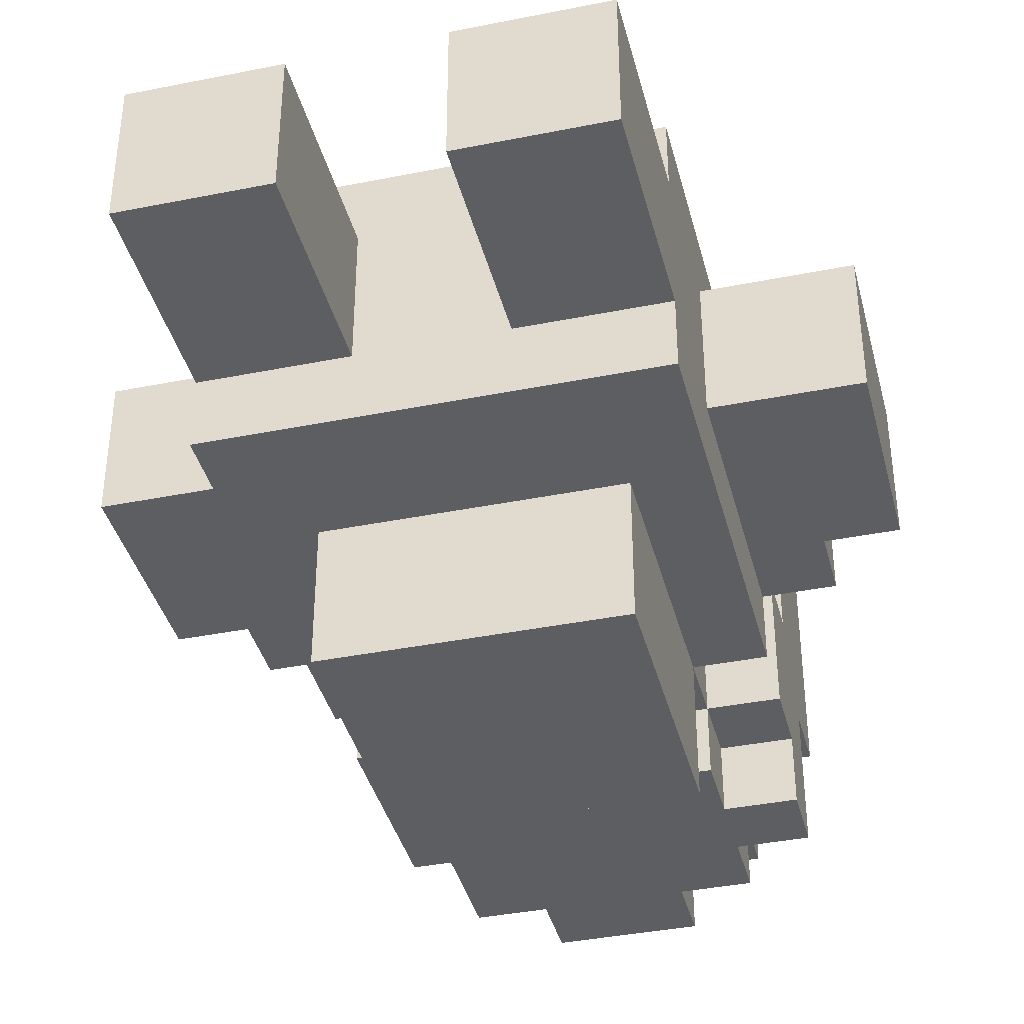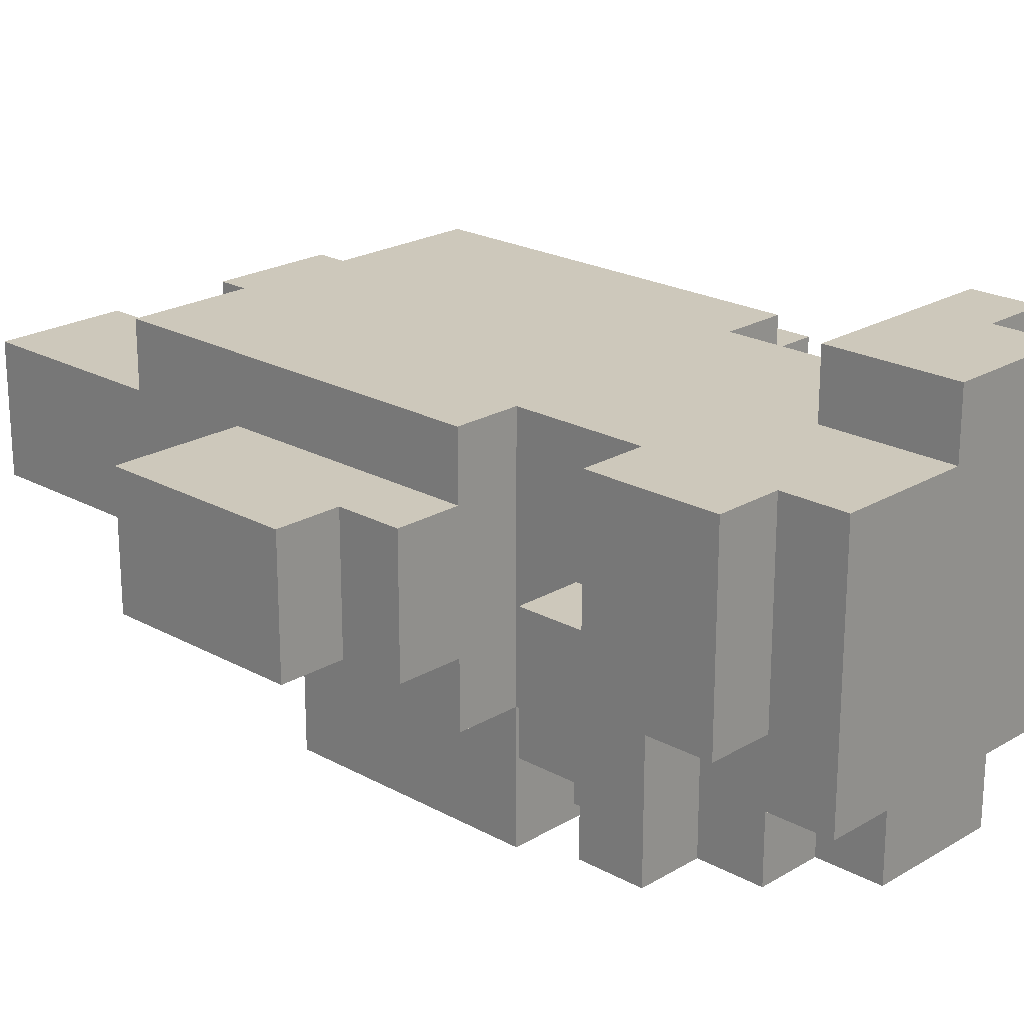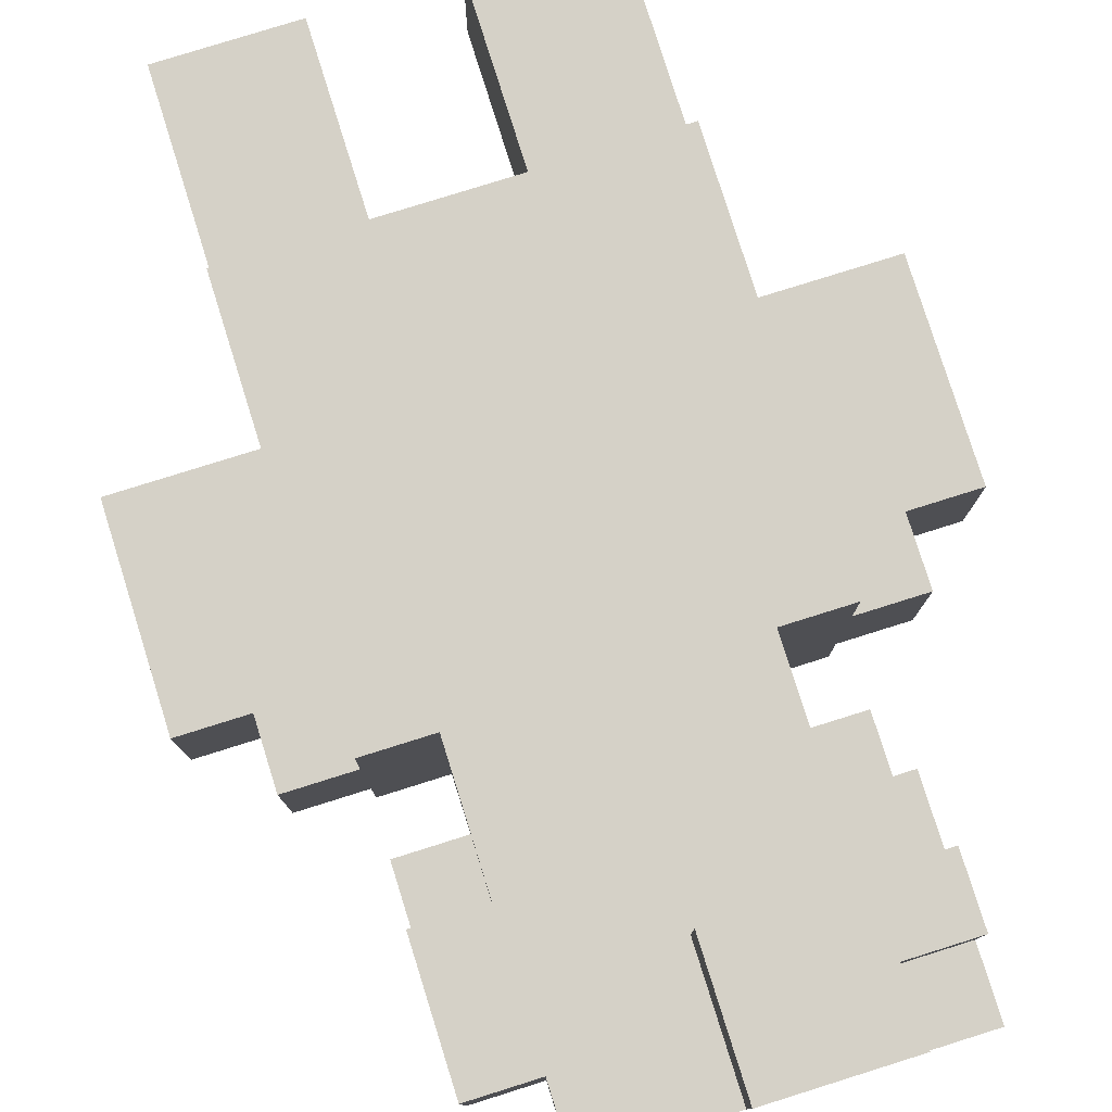
<metadata>
{"format":"obj","ext":"obj","renderer":"f3d","projection":"perspective","resolution":1024,"background":"white","views":[{"elev":-38.9,"azim":14.1,"up":"+Z"},{"elev":21.8,"azim":133.9,"up":"+Z"},{"elev":79.0,"azim":162.6,"up":"+Z"}]}
</metadata>
<code>
o
v -0.5 0.5 0.1
v -0.5 0.5 -0.1
v -0.5 0.6 0.1
v -0.5 0.6 -0.1
v -0.5 0.8 0.1
v -0.5 0.8 -0.1
v -0.4 0.8 0.1
v -0.4 0.8 -0.1
v -0.4 0.9 0.1
v -0.4 0.9 -0.1
v -0.3 0 0.1
v -0.3 0 -0.1
v -0.3 0.1 0.1
v -0.3 0.1 -0.1
v -0.3 0.3 0.2
v -0.3 0.3 0.1
v -0.3 0.3 -0.1
v -0.3 0.3 -0.2
v -0.3 0.4 0.2
v -0.3 0.4 -0.2
v -0.3 0.5 0.2
v -0.3 0.5 0.1
v -0.3 0.5 -0.1
v -0.3 0.5 -0.2
v -0.3 0.6 0.1
v -0.3 0.6 -0.1
v -0.3 0.6 -0.2
v -0.3 0.8 -0.1
v -0.3 0.8 -0.2
v -0.3 0.9 0.2
v -0.3 0.9 0.1
v -0.3 0.9 -0.1
v -0.3 0.9 -0.2
v -0.3 1 0
v -0.3 1 -0.1
v -0.3 1 -0.2
v -0.3 1.1 0.2
v -0.3 1.1 0
v -0.3 1.2 0.3
v -0.3 1.2 0.2
v -0.3 1.2 0
v -0.3 1.2 -0.1
v -0.3 1.3 0.3
v -0.3 1.3 0.2
v -0.3 1.3 0
v -0.3 1.3 -0.2
v -0.3 1.4 0.2
v -0.3 1.4 0
v -0.2 0.5 -0.2
v -0.2 0.5 -0.4
v -0.2 0.6 -0.2
v -0.2 0.8 -0.2
v -0.2 0.9 0.2
v -0.2 0.9 0
v -0.2 0.9 -0.2
v -0.2 0.9 -0.4
v -0.2 1 0
v -0.2 1 -0.1
v -0.2 1 -0.2
v -0.2 1 -0.3
v -0.2 1.1 0.2
v -0.2 1.1 0
v -0.2 1.3 0.3
v -0.2 1.3 0.2
v -0.2 1.3 0
v -0.2 1.3 -0.2
v -0.2 1.3 -0.3
v -0.2 1.4 0.3
v -0.2 1.4 0.2
v -0.2 1.4 0
v -0.2 1.4 -0.2
v -0.1 0.9 -0.2
v -0.1 0.9 -0.3
v -0.1 1 -0.2
v -0.1 1 -0.3
v -0.1 1.3 -0.2
v -0.1 1.3 -0.3
v -0.1 1.4 -0.2
v -0.1 1.4 -0.3
v 0.1 0 0.1
v 0.1 0 -0.1
v 0.1 0.1 0.1
v 0.1 0.1 -0.1
v 0.1 0.3 0.1
v 0.1 0.3 -0.1
v -0.1 0 0.1
v -0.1 0 -0.1
v -0.1 0.1 0.1
v -0.1 0.1 -0.1
v -0.1 0.3 0.1
v -0.1 0.3 -0.1
v 0 1.2 0.3
v 0 1.2 0.2
v 0 1.3 0.2
v 0 1.4 0.3
v 0 1.4 0.2
v 0.1 0.9 -0.2
v 0.1 0.9 -0.3
v 0.1 1 -0.2
v 0.1 1 -0.3
v 0.1 1.3 -0.2
v 0.1 1.3 -0.3
v 0.1 1.4 -0.2
v 0.1 1.4 -0.3
v 0.2 0.5 -0.2
v 0.2 0.5 -0.4
v 0.2 0.6 -0.2
v 0.2 0.8 -0.2
v 0.2 0.9 0.2
v 0.2 0.9 0
v 0.2 0.9 -0.2
v 0.2 0.9 -0.4
v 0.2 1 0
v 0.2 1 -0.1
v 0.2 1 -0.2
v 0.2 1 -0.3
v 0.2 1.1 0.2
v 0.2 1.1 0
v 0.2 1.1 -0.2
v 0.2 1.1 -0.3
v 0.2 1.2 -0.1
v 0.2 1.2 -0.3
v 0.2 1.3 0.2
v 0.2 1.3 -0.1
v 0.2 1.3 -0.2
v 0.2 1.3 -0.3
v 0.2 1.4 0.2
v 0.2 1.4 -0.2
v 0.3 0 0.1
v 0.3 0 -0.1
v 0.3 0.1 0.1
v 0.3 0.1 -0.1
v 0.3 0.3 0.2
v 0.3 0.3 0.1
v 0.3 0.3 -0.1
v 0.3 0.3 -0.2
v 0.3 0.4 0.2
v 0.3 0.4 -0.2
v 0.3 0.5 0.2
v 0.3 0.5 0.1
v 0.3 0.5 -0.1
v 0.3 0.5 -0.2
v 0.3 0.6 0.1
v 0.3 0.6 -0.1
v 0.3 0.6 -0.2
v 0.3 0.8 -0.1
v 0.3 0.8 -0.2
v 0.3 0.9 0.2
v 0.3 0.9 0.1
v 0.3 0.9 -0.1
v 0.3 0.9 -0.2
v 0.3 1 0
v 0.3 1 -0.1
v 0.3 1 -0.2
v 0.3 1.1 0.2
v 0.3 1.1 0
v 0.3 1.1 -0.2
v 0.3 1.1 -0.3
v 0.3 1.2 0
v 0.3 1.2 -0.1
v 0.3 1.2 -0.3
v 0.3 1.3 0.2
v 0.3 1.3 -0.1
v 0.4 0.8 0.1
v 0.4 0.8 -0.1
v 0.4 0.9 0.1
v 0.4 0.9 -0.1
v 0.5 0.5 0.1
v 0.5 0.5 -0.1
v 0.5 0.6 0.1
v 0.5 0.6 -0.1
v 0.5 0.8 0.1
v 0.5 0.8 -0.1
v -0.3 1.2 0.3
v -0.3 1.3 0.3
v -0.2 1.3 0.3
v -0.2 1.4 0.3
v 0 1.2 0.3
v 0 1.4 0.3
v -0.3 0.3 0.2
v -0.3 0.4 0.2
v -0.3 0.5 0.2
v -0.3 0.9 0.2
v -0.3 1.1 0.2
v -0.3 1.2 0.2
v -0.3 1.3 0.2
v -0.3 1.4 0.2
v -0.2 0.5 0.2
v -0.2 0.9 0.2
v -0.2 1.1 0.2
v -0.2 1.2 0.2
v -0.2 1.3 0.2
v -0.2 1.4 0.2
v -0.1 0.4 0.2
v -0.1 0.5 0.2
v -0.1 1 0.2
v -0.1 1.1 0.2
v 0 1.2 0.2
v 0 1.3 0.2
v 0 1.4 0.2
v 0.1 0.4 0.2
v 0.1 0.5 0.2
v 0.1 1 0.2
v 0.1 1.1 0.2
v 0.2 0.5 0.2
v 0.2 0.9 0.2
v 0.2 1.1 0.2
v 0.2 1.3 0.2
v 0.2 1.4 0.2
v 0.3 0.3 0.2
v 0.3 0.4 0.2
v 0.3 0.5 0.2
v 0.3 0.9 0.2
v 0.3 1.1 0.2
v 0.3 1.3 0.2
v -0.5 0.5 0.1
v -0.5 0.6 0.1
v -0.5 0.8 0.1
v -0.4 0.8 0.1
v -0.4 0.9 0.1
v -0.3 0 0.1
v -0.3 0.1 0.1
v -0.3 0.3 0.1
v -0.3 0.5 0.1
v -0.3 0.6 0.1
v -0.3 0.9 0.1
v -0.1 0 0.1
v -0.1 0.1 0.1
v -0.1 0.3 0.1
v 0.1 0 0.1
v 0.1 0.1 0.1
v 0.1 0.3 0.1
v 0.3 0 0.1
v 0.3 0.1 0.1
v 0.3 0.3 0.1
v 0.3 0.5 0.1
v 0.3 0.6 0.1
v 0.3 0.9 0.1
v 0.4 0.8 0.1
v 0.4 0.9 0.1
v 0.5 0.5 0.1
v 0.5 0.6 0.1
v 0.5 0.8 0.1
v -0.3 1 0
v -0.3 1.1 0
v -0.2 1 0
v -0.2 1.1 0
v 0.2 1 0
v 0.2 1.1 0
v 0.3 1 0
v 0.3 1.1 0
v -0.3 1.3 0
v -0.3 1.4 0
v -0.2 1.3 0
v -0.2 1.4 0
v -0.5 0.5 -0.1
v -0.5 0.6 -0.1
v -0.5 0.8 -0.1
v -0.4 0.8 -0.1
v -0.4 0.9 -0.1
v -0.3 0 -0.1
v -0.3 0.1 -0.1
v -0.3 0.3 -0.1
v -0.3 0.5 -0.1
v -0.3 0.6 -0.1
v -0.3 0.8 -0.1
v -0.3 0.9 -0.1
v -0.1 0 -0.1
v -0.1 0.1 -0.1
v -0.1 0.3 -0.1
v 0.1 0 -0.1
v 0.1 0.1 -0.1
v 0.1 0.3 -0.1
v 0.2 1.2 -0.1
v 0.2 1.3 -0.1
v 0.3 0 -0.1
v 0.3 0.1 -0.1
v 0.3 0.3 -0.1
v 0.3 0.5 -0.1
v 0.3 0.6 -0.1
v 0.3 0.8 -0.1
v 0.3 0.9 -0.1
v 0.3 1.2 -0.1
v 0.3 1.3 -0.1
v 0.4 0.8 -0.1
v 0.4 0.9 -0.1
v 0.5 0.5 -0.1
v 0.5 0.6 -0.1
v 0.5 0.8 -0.1
v -0.3 0.3 -0.2
v -0.3 0.4 -0.2
v -0.3 0.5 -0.2
v -0.3 0.6 -0.2
v -0.3 0.8 -0.2
v -0.3 0.9 -0.2
v -0.3 1 -0.2
v -0.3 1.3 -0.2
v -0.2 0.5 -0.2
v -0.2 0.6 -0.2
v -0.2 0.8 -0.2
v -0.2 0.9 -0.2
v -0.2 1 -0.2
v -0.2 1.3 -0.2
v -0.2 1.4 -0.2
v -0.1 0.9 -0.2
v -0.1 1 -0.2
v -0.1 1.3 -0.2
v -0.1 1.4 -0.2
v 0.1 0.9 -0.2
v 0.1 1 -0.2
v 0.1 1.3 -0.2
v 0.1 1.4 -0.2
v 0.2 0.5 -0.2
v 0.2 0.6 -0.2
v 0.2 0.8 -0.2
v 0.2 0.9 -0.2
v 0.2 1 -0.2
v 0.2 1.1 -0.2
v 0.2 1.3 -0.2
v 0.2 1.4 -0.2
v 0.3 0.3 -0.2
v 0.3 0.4 -0.2
v 0.3 0.5 -0.2
v 0.3 0.6 -0.2
v 0.3 0.8 -0.2
v 0.3 0.9 -0.2
v 0.3 1 -0.2
v 0.3 1.1 -0.2
v -0.2 1 -0.3
v -0.2 1.3 -0.3
v -0.1 0.9 -0.3
v -0.1 1 -0.3
v -0.1 1.3 -0.3
v -0.1 1.4 -0.3
v 0.1 0.9 -0.3
v 0.1 1 -0.3
v 0.1 1.3 -0.3
v 0.1 1.4 -0.3
v 0.2 1 -0.3
v 0.2 1.1 -0.3
v 0.2 1.2 -0.3
v 0.2 1.3 -0.3
v 0.3 1.1 -0.3
v 0.3 1.2 -0.3
v -0.2 0.5 -0.4
v -0.2 0.9 -0.4
v 0.2 0.5 -0.4
v 0.2 0.9 -0.4
v -0.3 0 0.1
v -0.1 0 0.1
v 0.1 0 0.1
v 0.3 0 0.1
v -0.3 0 -0.1
v -0.1 0 -0.1
v 0.1 0 -0.1
v 0.3 0 -0.1
v -0.3 0.3 0.2
v 0.3 0.3 0.2
v -0.3 0.3 0.1
v -0.1 0.3 0.1
v 0.1 0.3 0.1
v 0.3 0.3 0.1
v -0.3 0.3 -0.1
v -0.1 0.3 -0.1
v 0.1 0.3 -0.1
v 0.3 0.3 -0.1
v -0.3 0.3 -0.2
v 0.3 0.3 -0.2
v -0.5 0.5 0.1
v -0.3 0.5 0.1
v 0.3 0.5 0.1
v 0.5 0.5 0.1
v -0.5 0.5 -0.1
v -0.3 0.5 -0.1
v 0.3 0.5 -0.1
v 0.5 0.5 -0.1
v -0.2 0.5 -0.2
v 0.2 0.5 -0.2
v -0.2 0.5 -0.4
v 0.2 0.5 -0.4
v -0.3 1 0
v -0.2 1 0
v 0.2 1 0
v 0.3 1 0
v -0.3 1 -0.1
v -0.2 1 -0.1
v 0.2 1 -0.1
v 0.3 1 -0.1
v -0.3 1 -0.2
v -0.2 1 -0.2
v -0.1 1 -0.2
v 0.1 1 -0.2
v 0.2 1 -0.2
v 0.3 1 -0.2
v -0.2 1 -0.3
v -0.1 1 -0.3
v 0.1 1 -0.3
v 0.2 1 -0.3
v -0.3 1.1 0.2
v -0.2 1.1 0.2
v 0.2 1.1 0.2
v 0.3 1.1 0.2
v -0.3 1.1 0
v -0.2 1.1 0
v 0.2 1.1 0
v 0.3 1.1 0
v 0.2 1.1 -0.2
v 0.3 1.1 -0.2
v 0.2 1.1 -0.3
v 0.3 1.1 -0.3
v -0.3 1.2 0.3
v 0 1.2 0.3
v -0.3 1.2 0.2
v -0.2 1.2 0.2
v 0 1.2 0.2
v -0.5 0.8 0.1
v -0.4 0.8 0.1
v 0.4 0.8 0.1
v 0.5 0.8 0.1
v -0.5 0.8 -0.1
v -0.4 0.8 -0.1
v 0.4 0.8 -0.1
v 0.5 0.8 -0.1
v -0.3 0.9 0.2
v -0.2 0.9 0.2
v 0.2 0.9 0.2
v 0.3 0.9 0.2
v -0.4 0.9 0.1
v -0.3 0.9 0.1
v 0.3 0.9 0.1
v 0.4 0.9 0.1
v -0.2 0.9 0
v 0.2 0.9 0
v -0.4 0.9 -0.1
v -0.3 0.9 -0.1
v 0.3 0.9 -0.1
v 0.4 0.9 -0.1
v -0.3 0.9 -0.2
v -0.2 0.9 -0.2
v -0.1 0.9 -0.2
v 0.1 0.9 -0.2
v 0.2 0.9 -0.2
v 0.3 0.9 -0.2
v -0.1 0.9 -0.3
v 0.1 0.9 -0.3
v -0.2 0.9 -0.4
v 0.2 0.9 -0.4
v 0.2 1.2 -0.1
v 0.3 1.2 -0.1
v 0.2 1.2 -0.3
v 0.3 1.2 -0.3
v -0.3 1.3 0.3
v -0.2 1.3 0.3
v -0.3 1.3 0.2
v -0.2 1.3 0.2
v 0.2 1.3 0.2
v 0.3 1.3 0.2
v -0.3 1.3 0
v -0.2 1.3 0
v 0.2 1.3 -0.1
v 0.3 1.3 -0.1
v -0.3 1.3 -0.2
v -0.2 1.3 -0.2
v -0.1 1.3 -0.2
v 0.1 1.3 -0.2
v 0.2 1.3 -0.2
v -0.2 1.3 -0.3
v -0.1 1.3 -0.3
v 0.1 1.3 -0.3
v 0.2 1.3 -0.3
v -0.2 1.4 0.3
v 0 1.4 0.3
v -0.3 1.4 0.2
v -0.2 1.4 0.2
v 0 1.4 0.2
v 0.2 1.4 0.2
v -0.3 1.4 0
v -0.2 1.4 0
v -0.2 1.4 -0.2
v -0.1 1.4 -0.2
v 0.1 1.4 -0.2
v 0.2 1.4 -0.2
v -0.1 1.4 -0.3
v 0.1 1.4 -0.3
f 3 2 1
f 4 2 3
f 5 4 3
f 6 4 5
f 9 8 7
f 10 8 9
f 13 12 11
f 14 12 13
f 16 14 13
f 17 14 16
f 19 17 16
f 19 18 17
f 19 16 15
f 20 18 19
f 21 20 19
f 22 20 21
f 23 20 22
f 24 20 23
f 25 22 21
f 26 24 23
f 27 24 26
f 28 27 26
f 29 27 28
f 30 25 21
f 31 25 30
f 32 29 28
f 33 29 32
f 38 35 34
f 40 38 37
f 41 35 38
f 41 38 40
f 42 36 35
f 42 35 41
f 43 41 40
f 43 40 39
f 43 42 41
f 44 42 43
f 45 42 44
f 46 36 42
f 46 42 45
f 47 45 44
f 48 45 47
f 51 50 49
f 52 50 51
f 55 50 52
f 56 50 55
f 57 54 53
f 57 55 54
f 58 55 57
f 59 55 58
f 61 57 53
f 62 57 61
f 66 60 59
f 67 60 66
f 68 64 63
f 69 64 68
f 70 66 65
f 71 66 70
f 74 73 72
f 75 73 74
f 78 77 76
f 79 77 78
f 82 81 80
f 83 81 82
f 84 83 82
f 85 83 84
f 86 87 88
f 88 87 89
f 88 89 90
f 90 89 91
f 92 93 94
f 92 94 95
f 95 94 96
f 97 98 99
f 99 98 100
f 101 102 103
f 103 102 104
f 105 106 107
f 107 106 108
f 108 106 111
f 111 106 112
f 109 110 113
f 110 111 113
f 113 111 114
f 114 111 115
f 109 113 117
f 117 113 118
f 115 116 119
f 119 116 120
f 121 122 124
f 124 122 125
f 125 122 126
f 123 124 127
f 124 125 127
f 127 125 128
f 129 130 131
f 131 130 132
f 131 132 134
f 134 132 135
f 134 135 137
f 135 136 137
f 133 134 137
f 137 136 138
f 137 138 139
f 139 138 140
f 140 138 141
f 141 138 142
f 139 140 143
f 141 142 144
f 144 142 145
f 144 145 146
f 146 145 147
f 139 143 148
f 148 143 149
f 146 147 150
f 150 147 151
f 152 153 156
f 153 154 157
f 156 153 159
f 155 156 159
f 153 157 160
f 159 153 160
f 157 158 160
f 160 158 161
f 155 159 162
f 159 160 162
f 162 160 163
f 164 165 166
f 166 165 167
f 168 169 170
f 170 169 171
f 170 171 172
f 172 171 173
f 176 175 174
f 178 176 174
f 178 177 176
f 179 177 178
f 188 182 181
f 188 183 182
f 189 183 188
f 190 185 184
f 191 185 190
f 192 187 186
f 193 187 192
f 194 181 180
f 194 188 181
f 195 189 188
f 195 188 194
f 196 190 189
f 197 191 190
f 197 190 196
f 198 197 196
f 198 191 197
f 201 194 180
f 201 195 194
f 202 189 195
f 202 195 201
f 203 196 189
f 203 199 198
f 203 198 196
f 204 199 203
f 205 189 202
f 205 202 201
f 206 204 203
f 206 189 205
f 206 203 189
f 207 199 204
f 207 204 206
f 208 200 199
f 208 199 207
f 209 200 208
f 210 201 180
f 211 205 201
f 211 201 210
f 212 206 205
f 212 205 211
f 213 206 212
f 214 208 207
f 215 208 214
f 219 218 217
f 224 217 216
f 225 219 217
f 225 217 224
f 225 220 219
f 226 220 225
f 227 222 221
f 228 223 222
f 228 222 227
f 229 223 228
f 233 231 230
f 234 232 231
f 234 231 233
f 235 232 234
f 239 238 237
f 240 238 239
f 241 237 236
f 242 239 237
f 242 237 241
f 243 239 242
f 246 245 244
f 247 245 246
f 250 249 248
f 251 249 250
f 252 253 254
f 254 253 255
f 257 258 259
f 256 257 264
f 257 259 265
f 264 257 265
f 259 260 265
f 265 260 266
f 266 260 267
f 261 262 268
f 262 263 269
f 268 262 269
f 269 263 270
f 271 272 276
f 272 273 277
f 276 272 277
f 277 273 278
f 274 275 283
f 283 275 284
f 281 282 285
f 280 281 285
f 285 282 286
f 279 280 287
f 280 285 288
f 287 280 288
f 288 285 289
f 291 292 298
f 292 293 298
f 293 294 299
f 298 293 299
f 294 295 300
f 299 294 300
f 300 295 301
f 296 297 302
f 302 297 303
f 301 302 305
f 305 302 306
f 303 304 307
f 307 304 308
f 291 298 313
f 309 310 316
f 316 310 317
f 311 312 319
f 319 312 320
f 290 291 321
f 291 313 322
f 321 291 322
f 313 314 323
f 322 313 323
f 314 315 324
f 323 314 324
f 315 316 325
f 324 315 325
f 325 316 326
f 317 318 327
f 327 318 328
f 329 330 332
f 332 330 333
f 331 332 335
f 333 334 335
f 332 333 335
f 335 334 336
f 336 334 337
f 337 334 338
f 336 337 339
f 339 337 340
f 340 337 341
f 341 337 342
f 340 341 343
f 343 341 344
f 345 346 347
f 347 346 348
f 353 350 349
f 354 350 353
f 355 352 351
f 356 352 355
f 359 358 357
f 360 358 359
f 361 358 360
f 362 358 361
f 364 361 360
f 365 361 364
f 367 364 363
f 367 366 365
f 367 365 364
f 368 366 367
f 373 370 369
f 374 370 373
f 375 372 371
f 376 372 375
f 379 378 377
f 380 378 379
f 385 382 381
f 386 382 385
f 387 384 383
f 388 384 387
f 389 386 385
f 390 386 389
f 393 388 387
f 394 388 393
f 395 391 390
f 396 391 395
f 397 393 392
f 398 393 397
f 403 400 399
f 404 400 403
f 405 402 401
f 406 402 405
f 409 408 407
f 410 408 409
f 413 412 411
f 414 412 413
f 415 412 414
f 416 417 420
f 420 417 421
f 418 419 422
f 422 419 423
f 424 425 429
f 426 427 430
f 429 425 432
f 426 430 433
f 428 429 434
f 429 432 435
f 434 429 435
f 433 430 436
f 430 431 436
f 436 431 437
f 435 432 438
f 438 432 439
f 433 436 442
f 442 436 443
f 439 440 444
f 441 442 445
f 439 444 446
f 444 445 446
f 445 442 447
f 446 445 447
f 448 449 450
f 450 449 451
f 452 453 454
f 454 453 455
f 456 457 460
f 460 457 461
f 458 459 462
f 462 459 463
f 463 464 467
f 467 464 468
f 465 466 469
f 469 466 470
f 471 472 474
f 474 472 475
f 473 474 477
f 475 476 477
f 474 475 477
f 477 476 478
f 478 476 479
f 479 476 480
f 480 476 481
f 481 476 482
f 480 481 483
f 483 481 484

</code>
